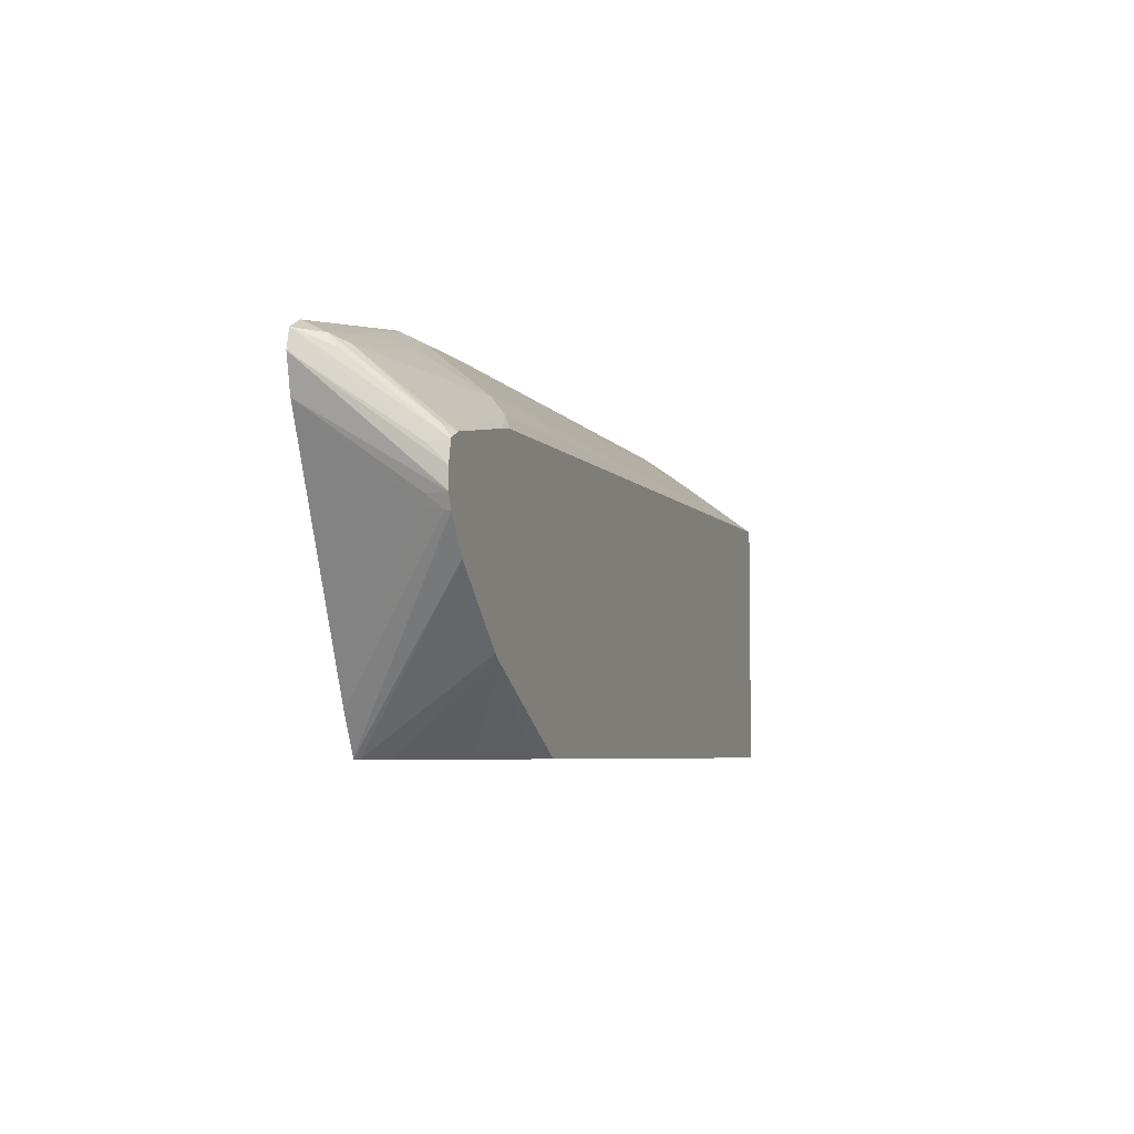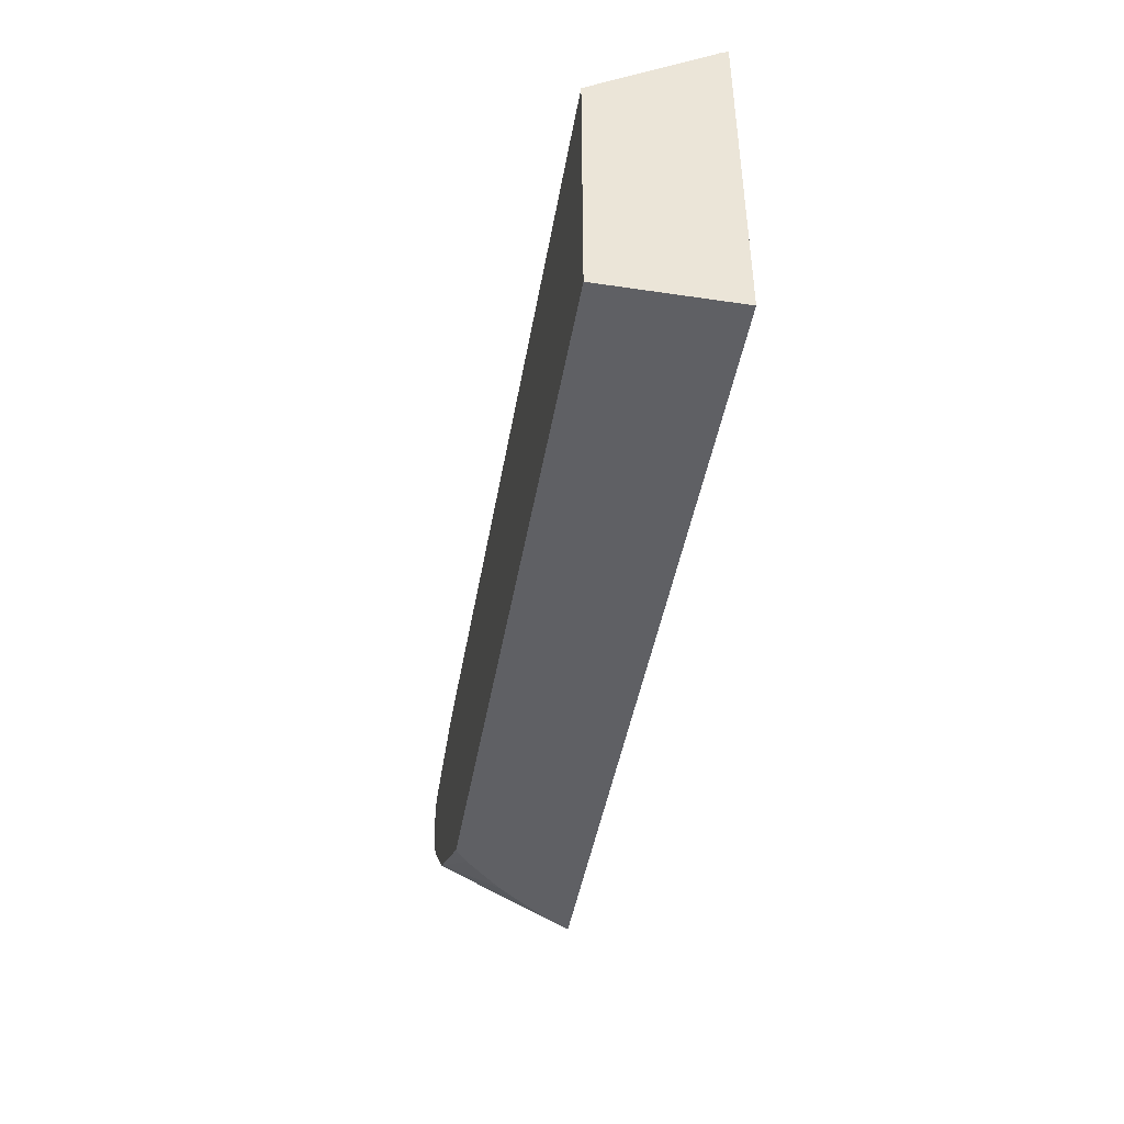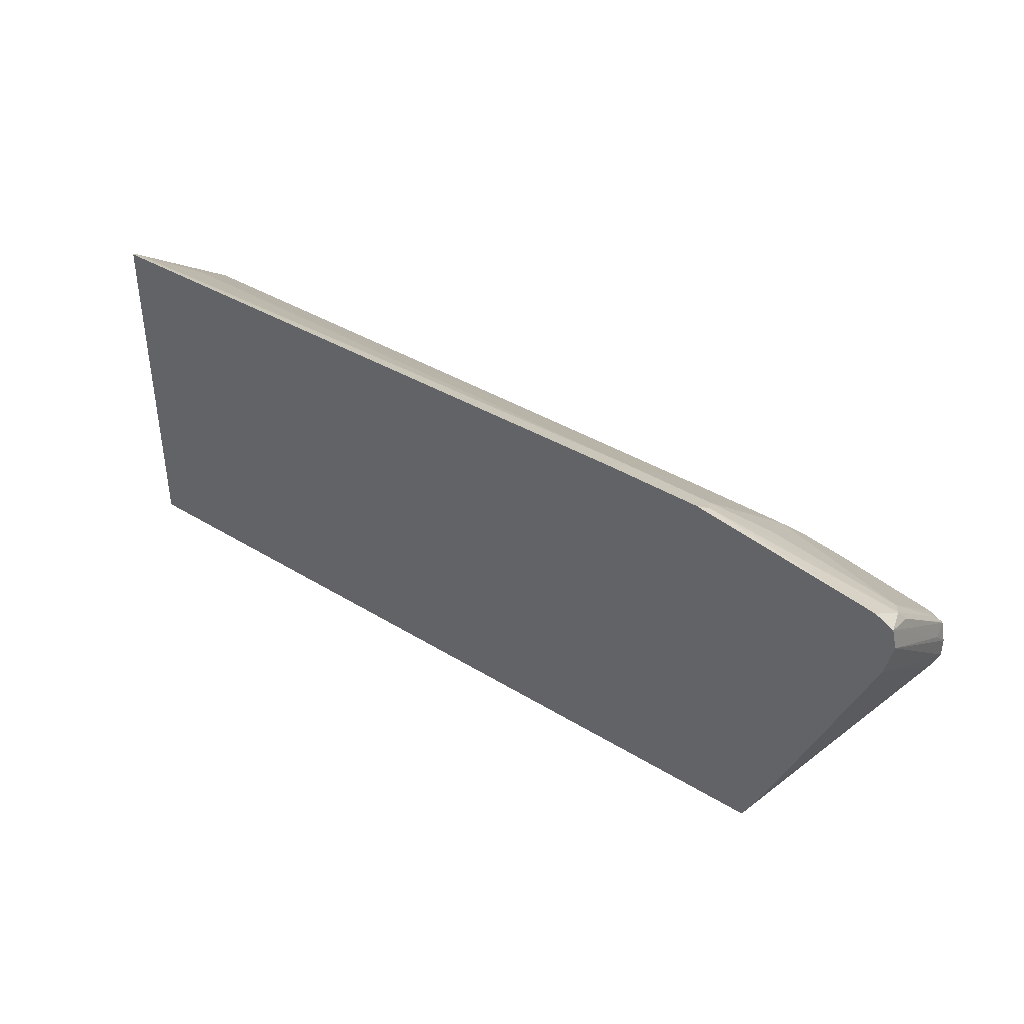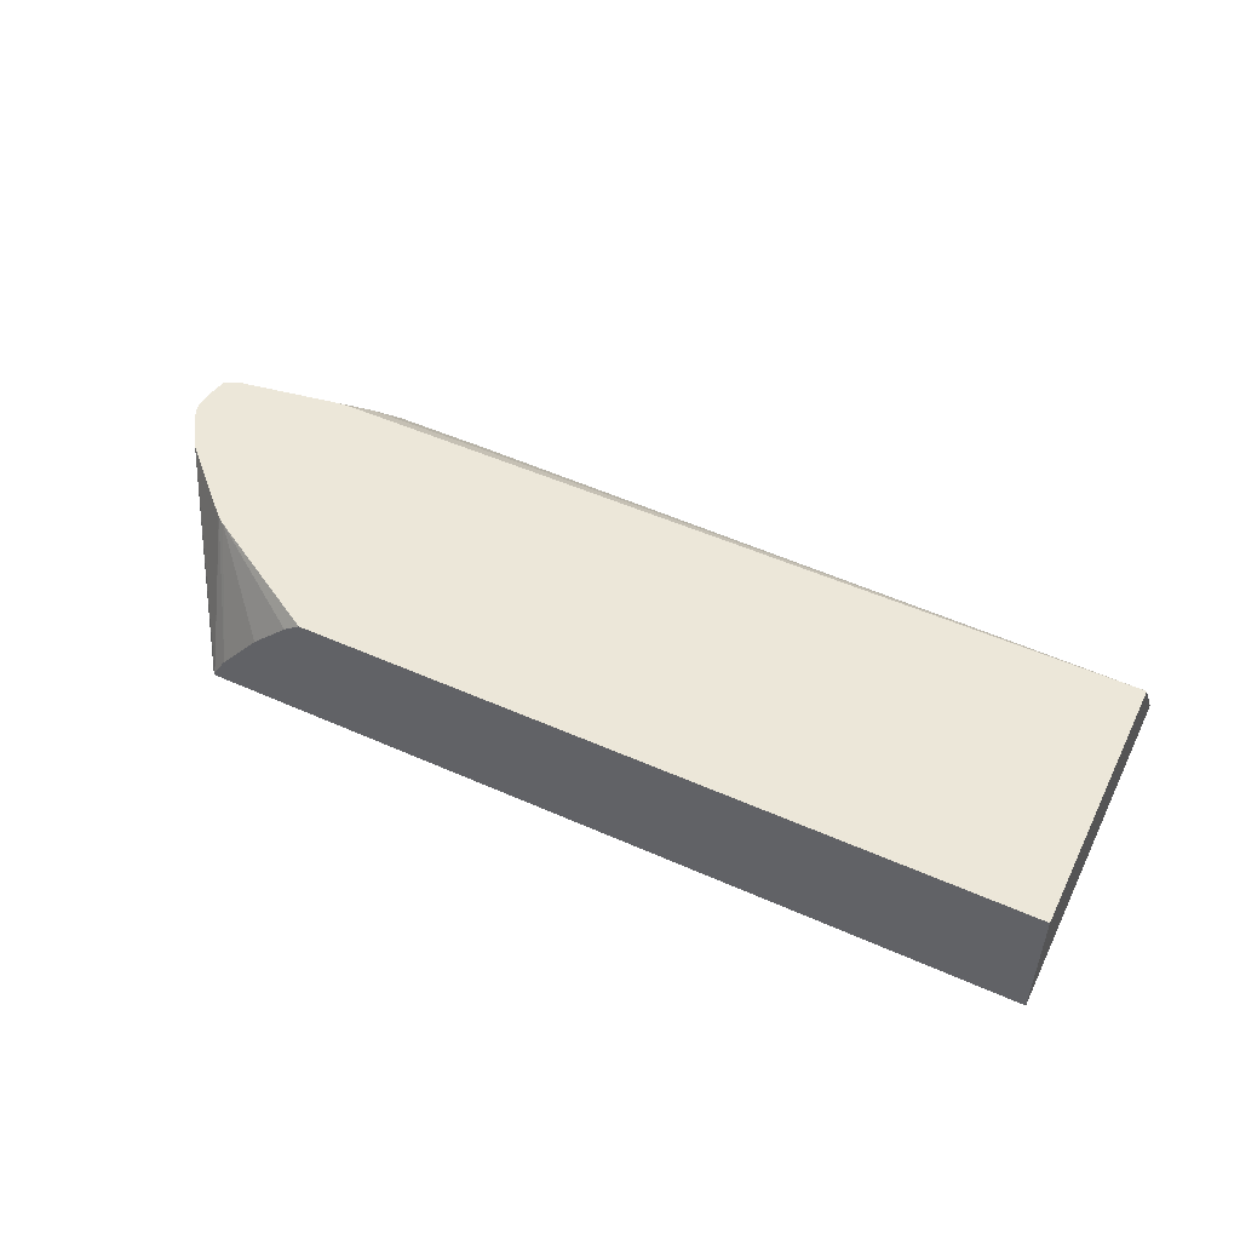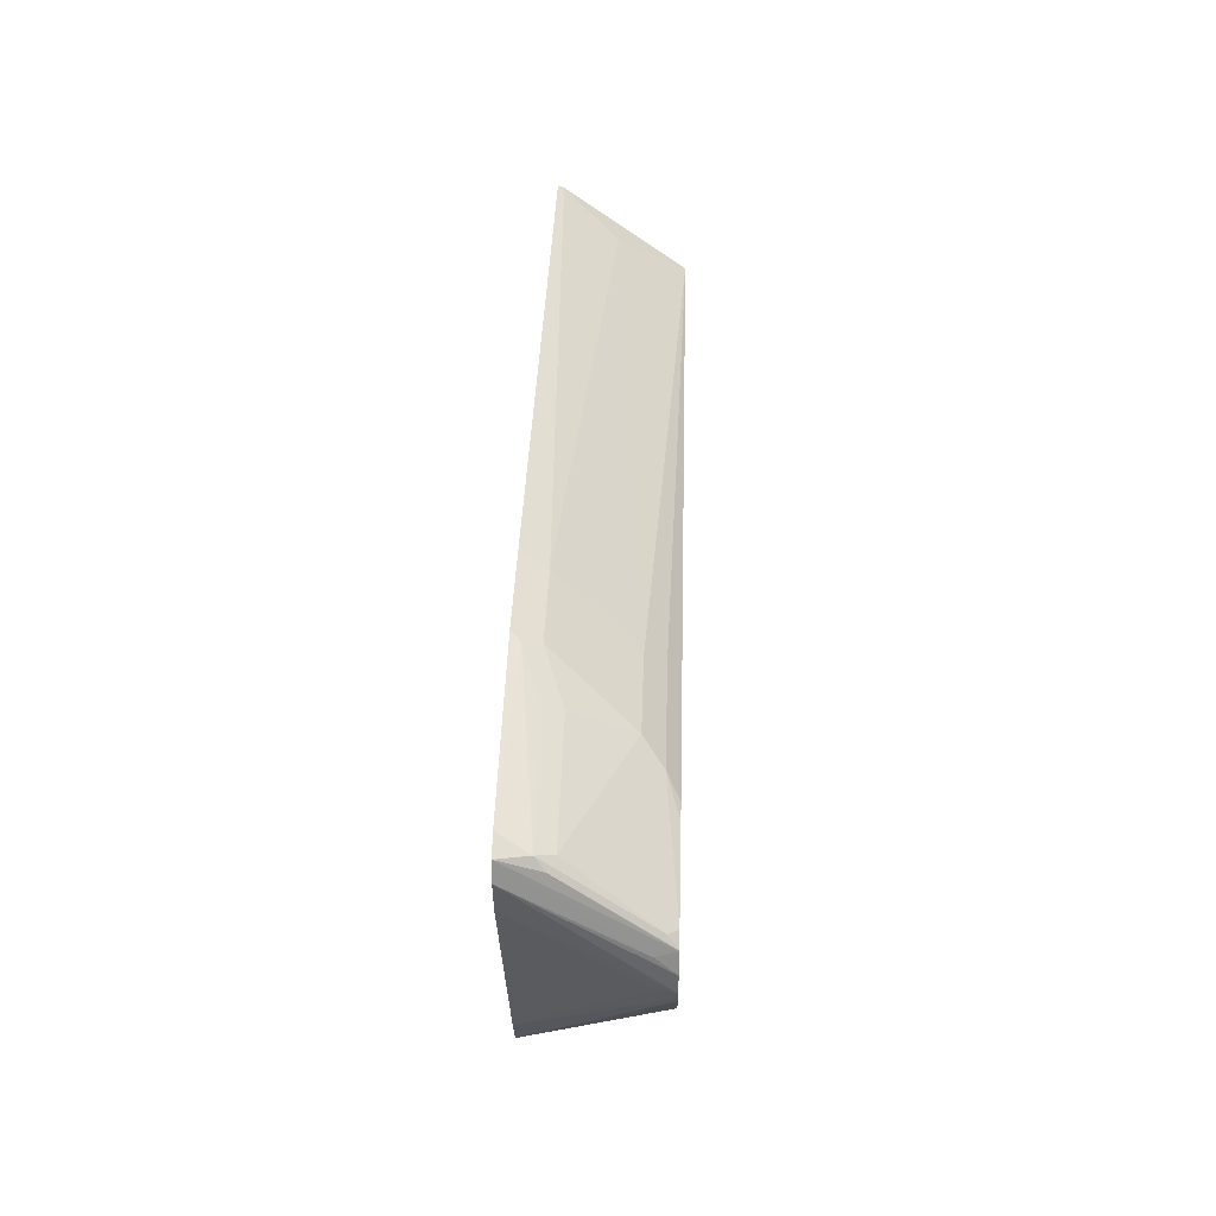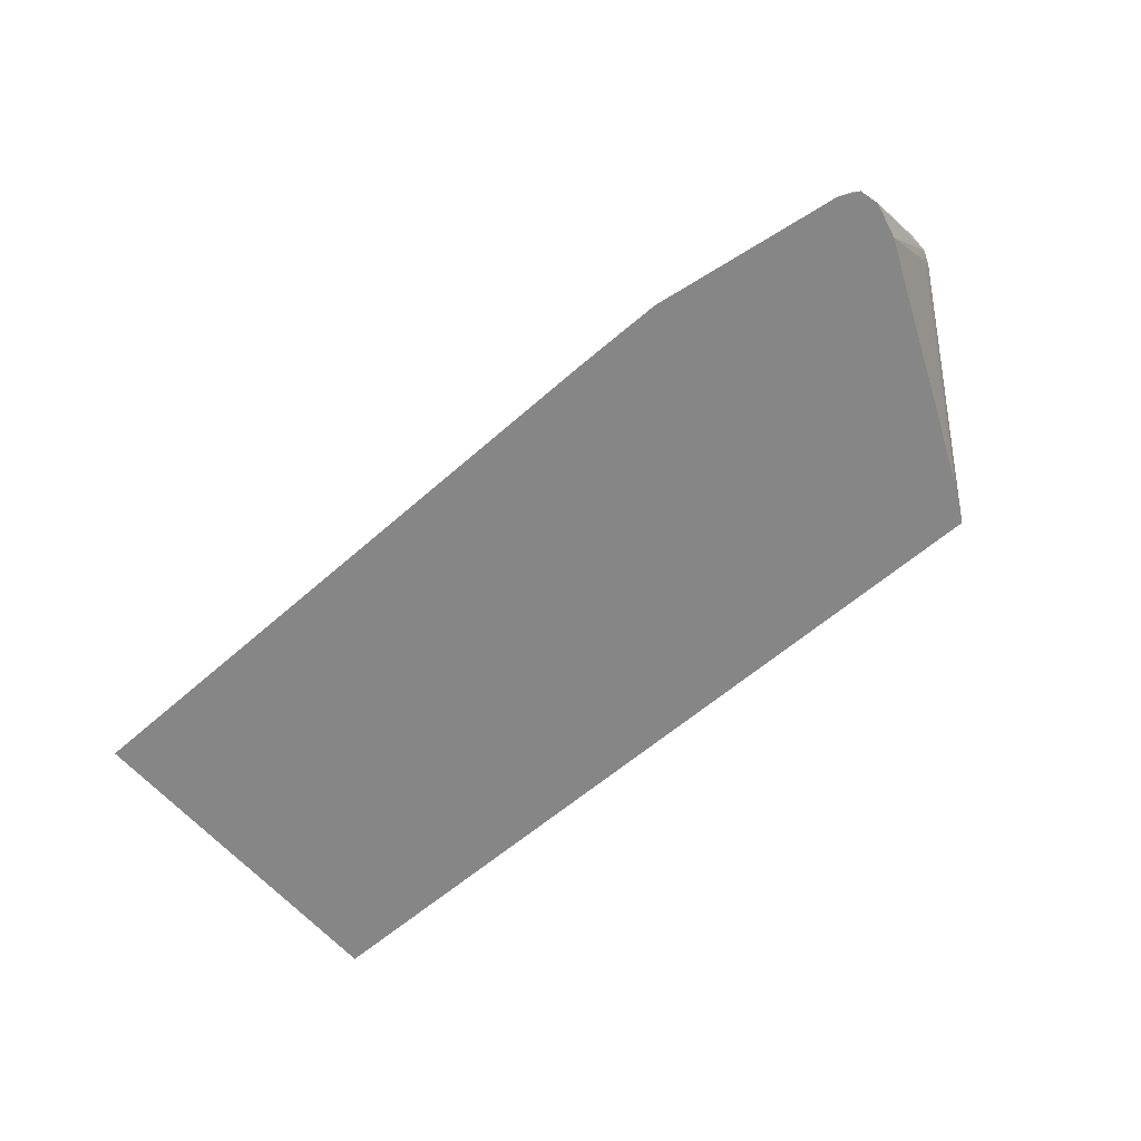
<metadata>
{"format":"obj","ext":"obj","renderer":"f3d","projection":"perspective","resolution":1024,"background":"white","views":[{"elev":-5.2,"azim":108.6,"up":"+Z"},{"elev":-44.9,"azim":-99.8,"up":"+Z"},{"elev":39.9,"azim":37.2,"up":"+Z"},{"elev":49.9,"azim":-153.9,"up":"+Y"},{"elev":38.1,"azim":91.8,"up":"+Z"},{"elev":-62.0,"azim":41.0,"up":"+Y"}]}
</metadata>
<code>
v 0.4688 0.3513 -0.007084
v 0.4673 0.3556 -0.007084
v 0.5507 0.4625 0.1197
v 0.5697 0.4625 0.1477
v 0.4693 0.3513 -0.006355
v -0.2235 0.3513 -0.007084
v 0.4549 0.3751 -0.007084
v 0.4898 0.4625 0.06182
v 0.4907 0.4625 0.06258
v 0.5745 0.4625 0.1596
v 0.5693 0.4576 0.149
v 0.4852 0.3513 0.02558
v -0.2235 0.3513 0.2953
v -0.2235 0.4625 -0.007084
v 0.4194 0.4195 -0.007084
v 0.483 0.4625 0.05714
v 0.5746 0.4625 0.1601
v 0.5786 0.3513 0.2553
v 0.5717 0.3513 0.2257
v 0.5706 0.445 0.1596
v 0.5666 0.443 0.1516
v 0.3192 0.3513 0.3033
v 0.3192 0.3725 0.2926
v -0.2235 0.3565 0.2926
v -0.2235 0.4625 0.2157
v 0.3732 0.4625 -0.007084
v 0.4035 0.4354 -0.007084
v 0.3875 0.4514 -0.007084
v 0.5746 0.4625 0.176
v 0.5746 0.447 0.1916
v 0.5746 0.3513 0.2713
v 0.3991 0.3513 0.3033
v 0.3991 0.3725 0.2926
v 0.3512 0.4363 0.2448
v -0.1915 0.4044 0.2607
v 0.3352 0.4523 0.2288
v 0.4629 0.4625 0.2157
v 0.5708 0.4625 0.1935
v 0.5706 0.3831 0.2574
v 0.5666 0.3751 0.2674
v 0.5745 0.3513 0.2714
v 0.5587 0.3513 0.2793
v 0.407 0.3592 0.2993
v 0.4549 0.3751 0.2833
v 0.447 0.3884 0.2767
v 0.4309 0.4363 0.2448
v 0.447 0.4523 0.2288
v 0.4784 0.4625 0.2138
v 0.5706 0.4625 0.1938
v 0.5704 0.4625 0.1941
v 0.5666 0.4549 0.2035
v 0.5587 0.3884 0.2607
v 0.5587 0.4625 0.1998
f 30 38 31
f 29 38 30
f 25 47 37
f 25 36 47
f 25 34 36
f 25 35 34
f 24 35 25
f 23 35 24
f 23 34 35
f 23 46 34
f 23 33 46
f 22 32 33
f 31 38 39
f 19 21 20
f 18 30 31
f 18 29 30
f 13 22 23
f 16 28 26
f 16 27 28
f 15 27 16
f 13 23 24
f 22 33 23
f 31 39 40
f 40 45 44
f 32 42 43
f 12 21 19
f 51 53 52
f 50 53 51
f 47 53 48
f 47 52 53
f 46 52 47
f 45 52 46
f 40 43 42
f 40 44 43
f 40 52 45
f 40 51 52
f 40 42 41
f 39 51 40
f 39 50 51
f 39 49 50
f 38 49 39
f 37 47 48
f 34 47 36
f 34 46 47
f 33 45 46
f 33 44 45
f 33 43 44
f 32 43 33
f 31 40 41
f 11 21 12
f 17 29 18
f 10 20 11
f 2 8 9
f 2 7 8
f 1 7 2
f 1 15 7
f 1 27 15
f 1 28 27
f 1 26 28
f 1 14 26
f 1 6 14
f 1 13 6
f 2 9 3
f 1 22 13
f 1 42 32
f 1 41 42
f 1 31 41
f 1 18 31
f 1 19 18
f 1 5 12
f 1 4 5
f 1 3 4
f 1 2 3
f 11 20 21
f 1 32 22
f 3 9 8
f 1 12 19
f 3 16 26
f 10 19 20
f 3 8 16
f 10 18 19
f 10 17 18
f 7 15 16
f 6 25 14
f 6 24 25
f 6 13 24
f 4 12 5
f 4 11 12
f 4 10 11
f 7 16 8
f 3 17 10
f 3 10 4
f 3 25 37
f 3 48 53
f 3 26 14
f 3 37 48
f 3 50 49
f 3 49 38
f 3 38 29
f 3 29 17
f 3 53 50
f 3 14 25

</code>
